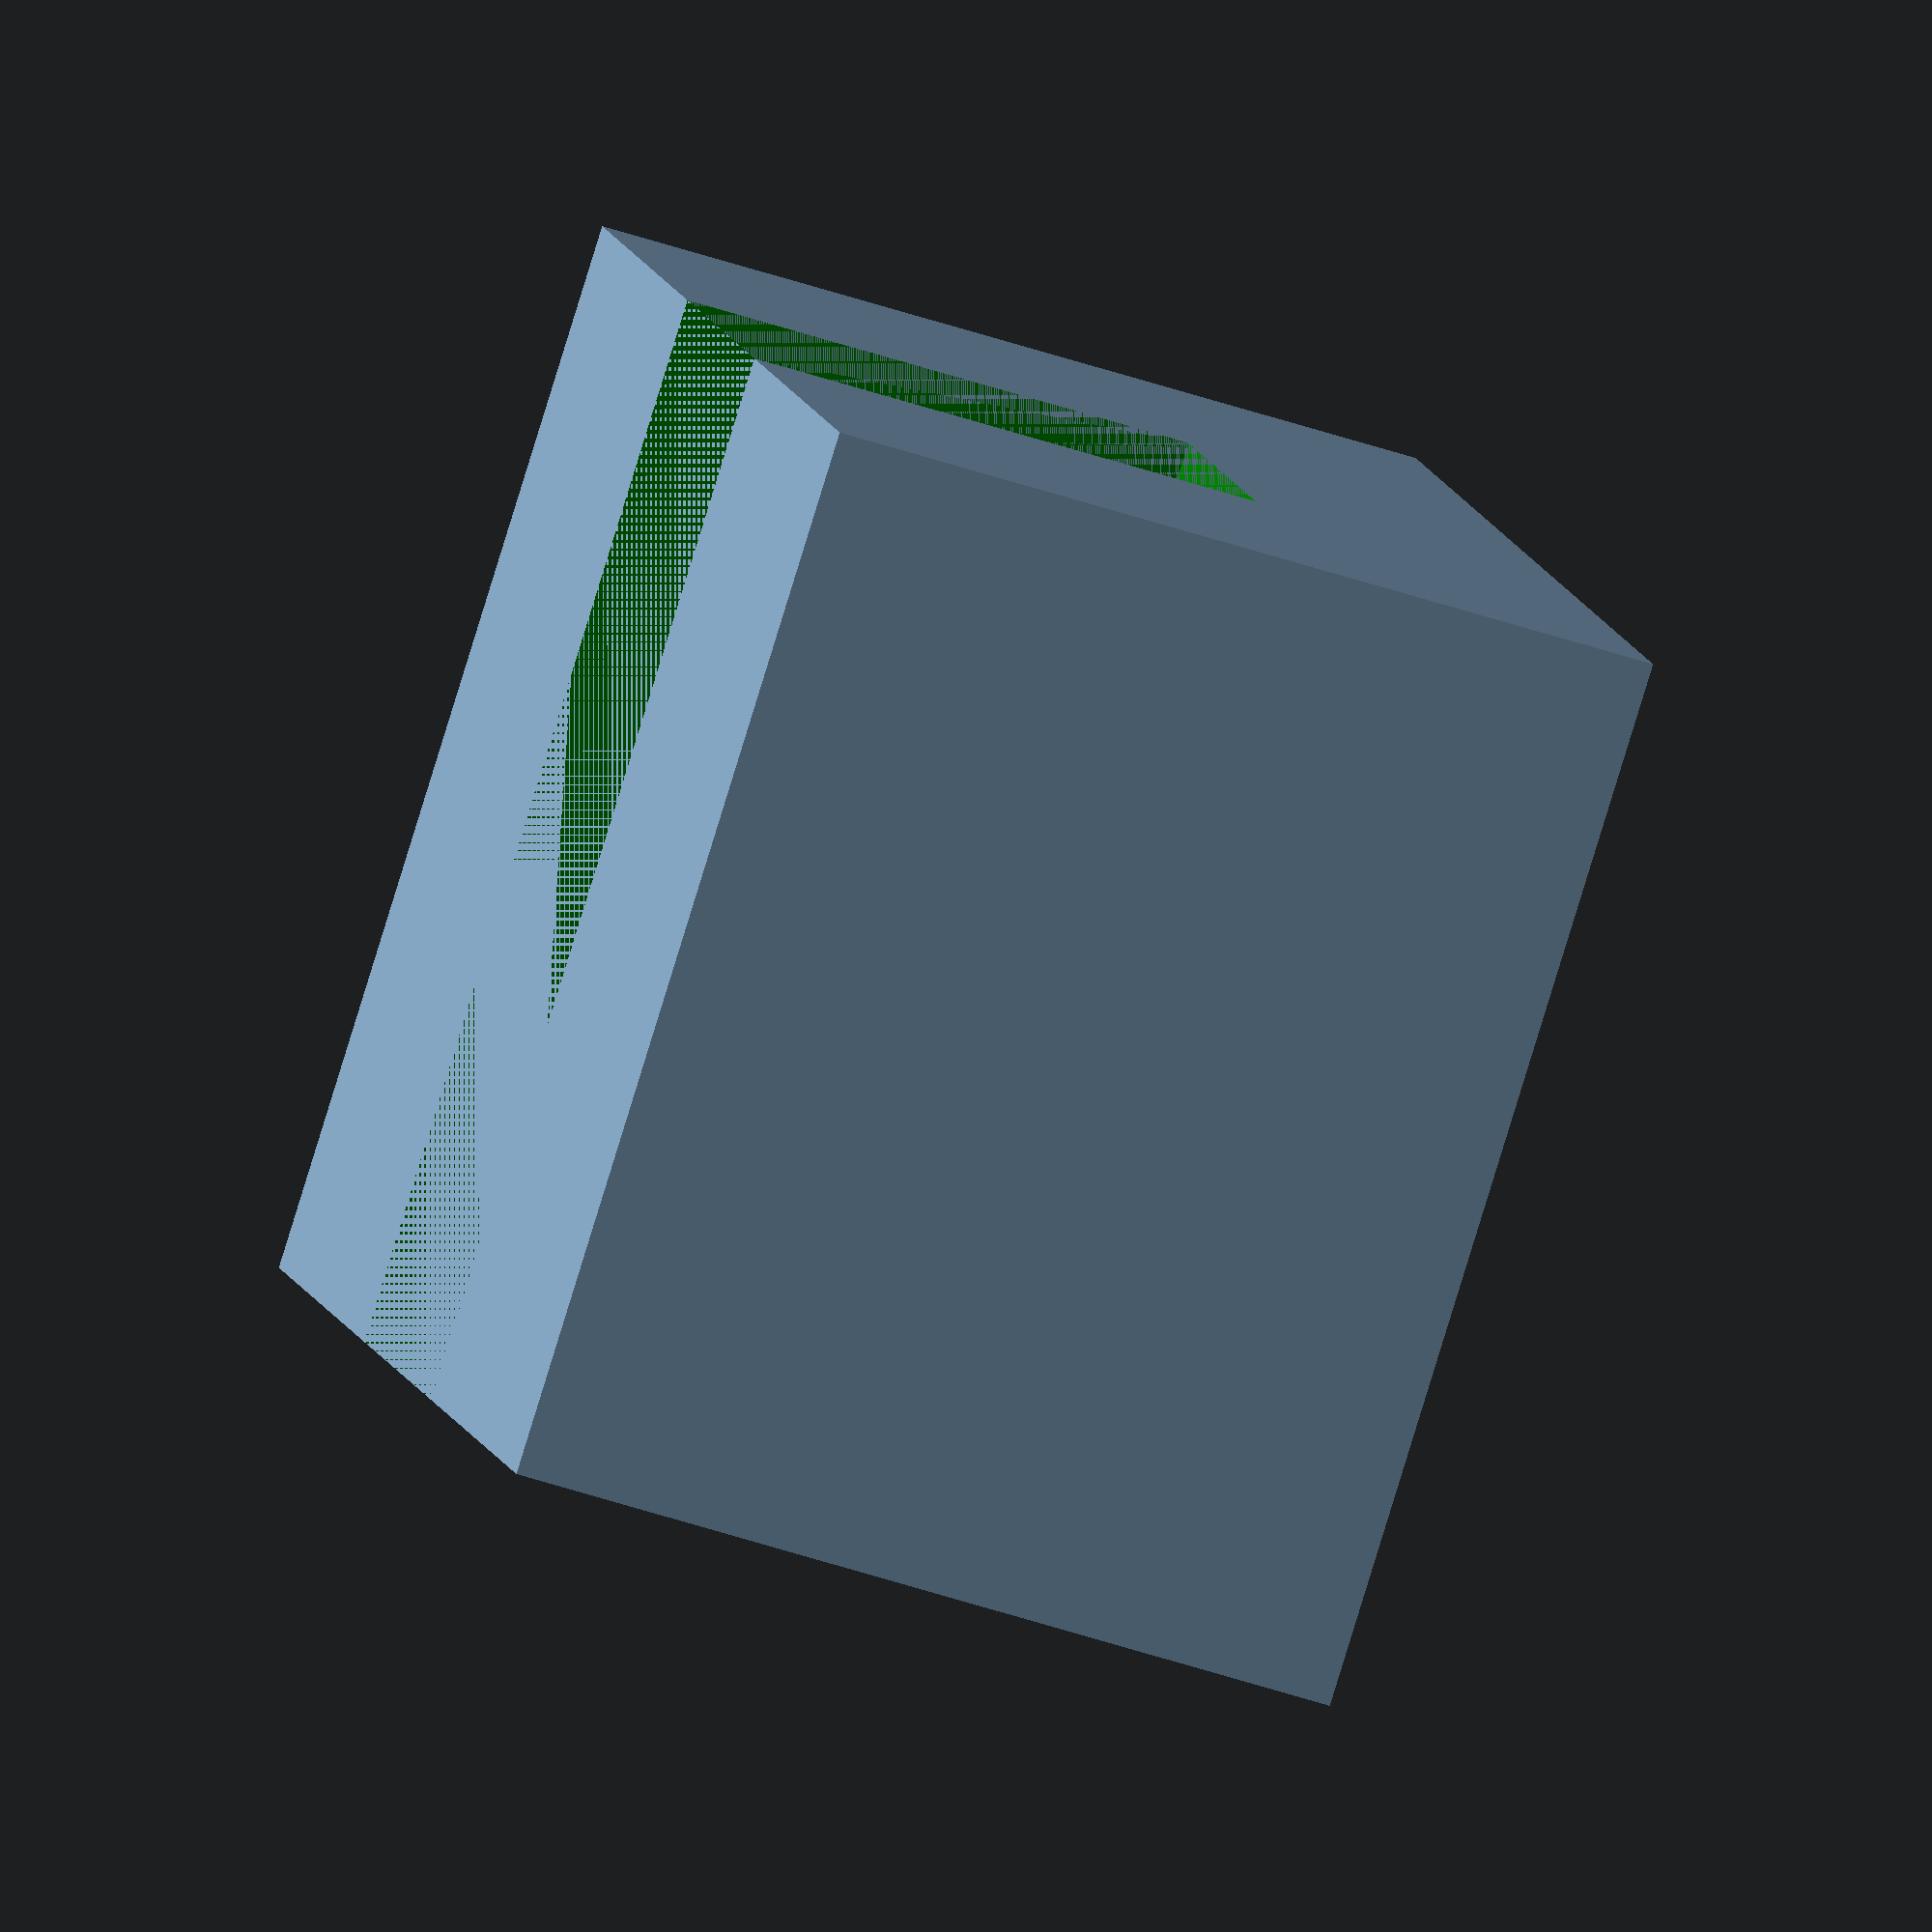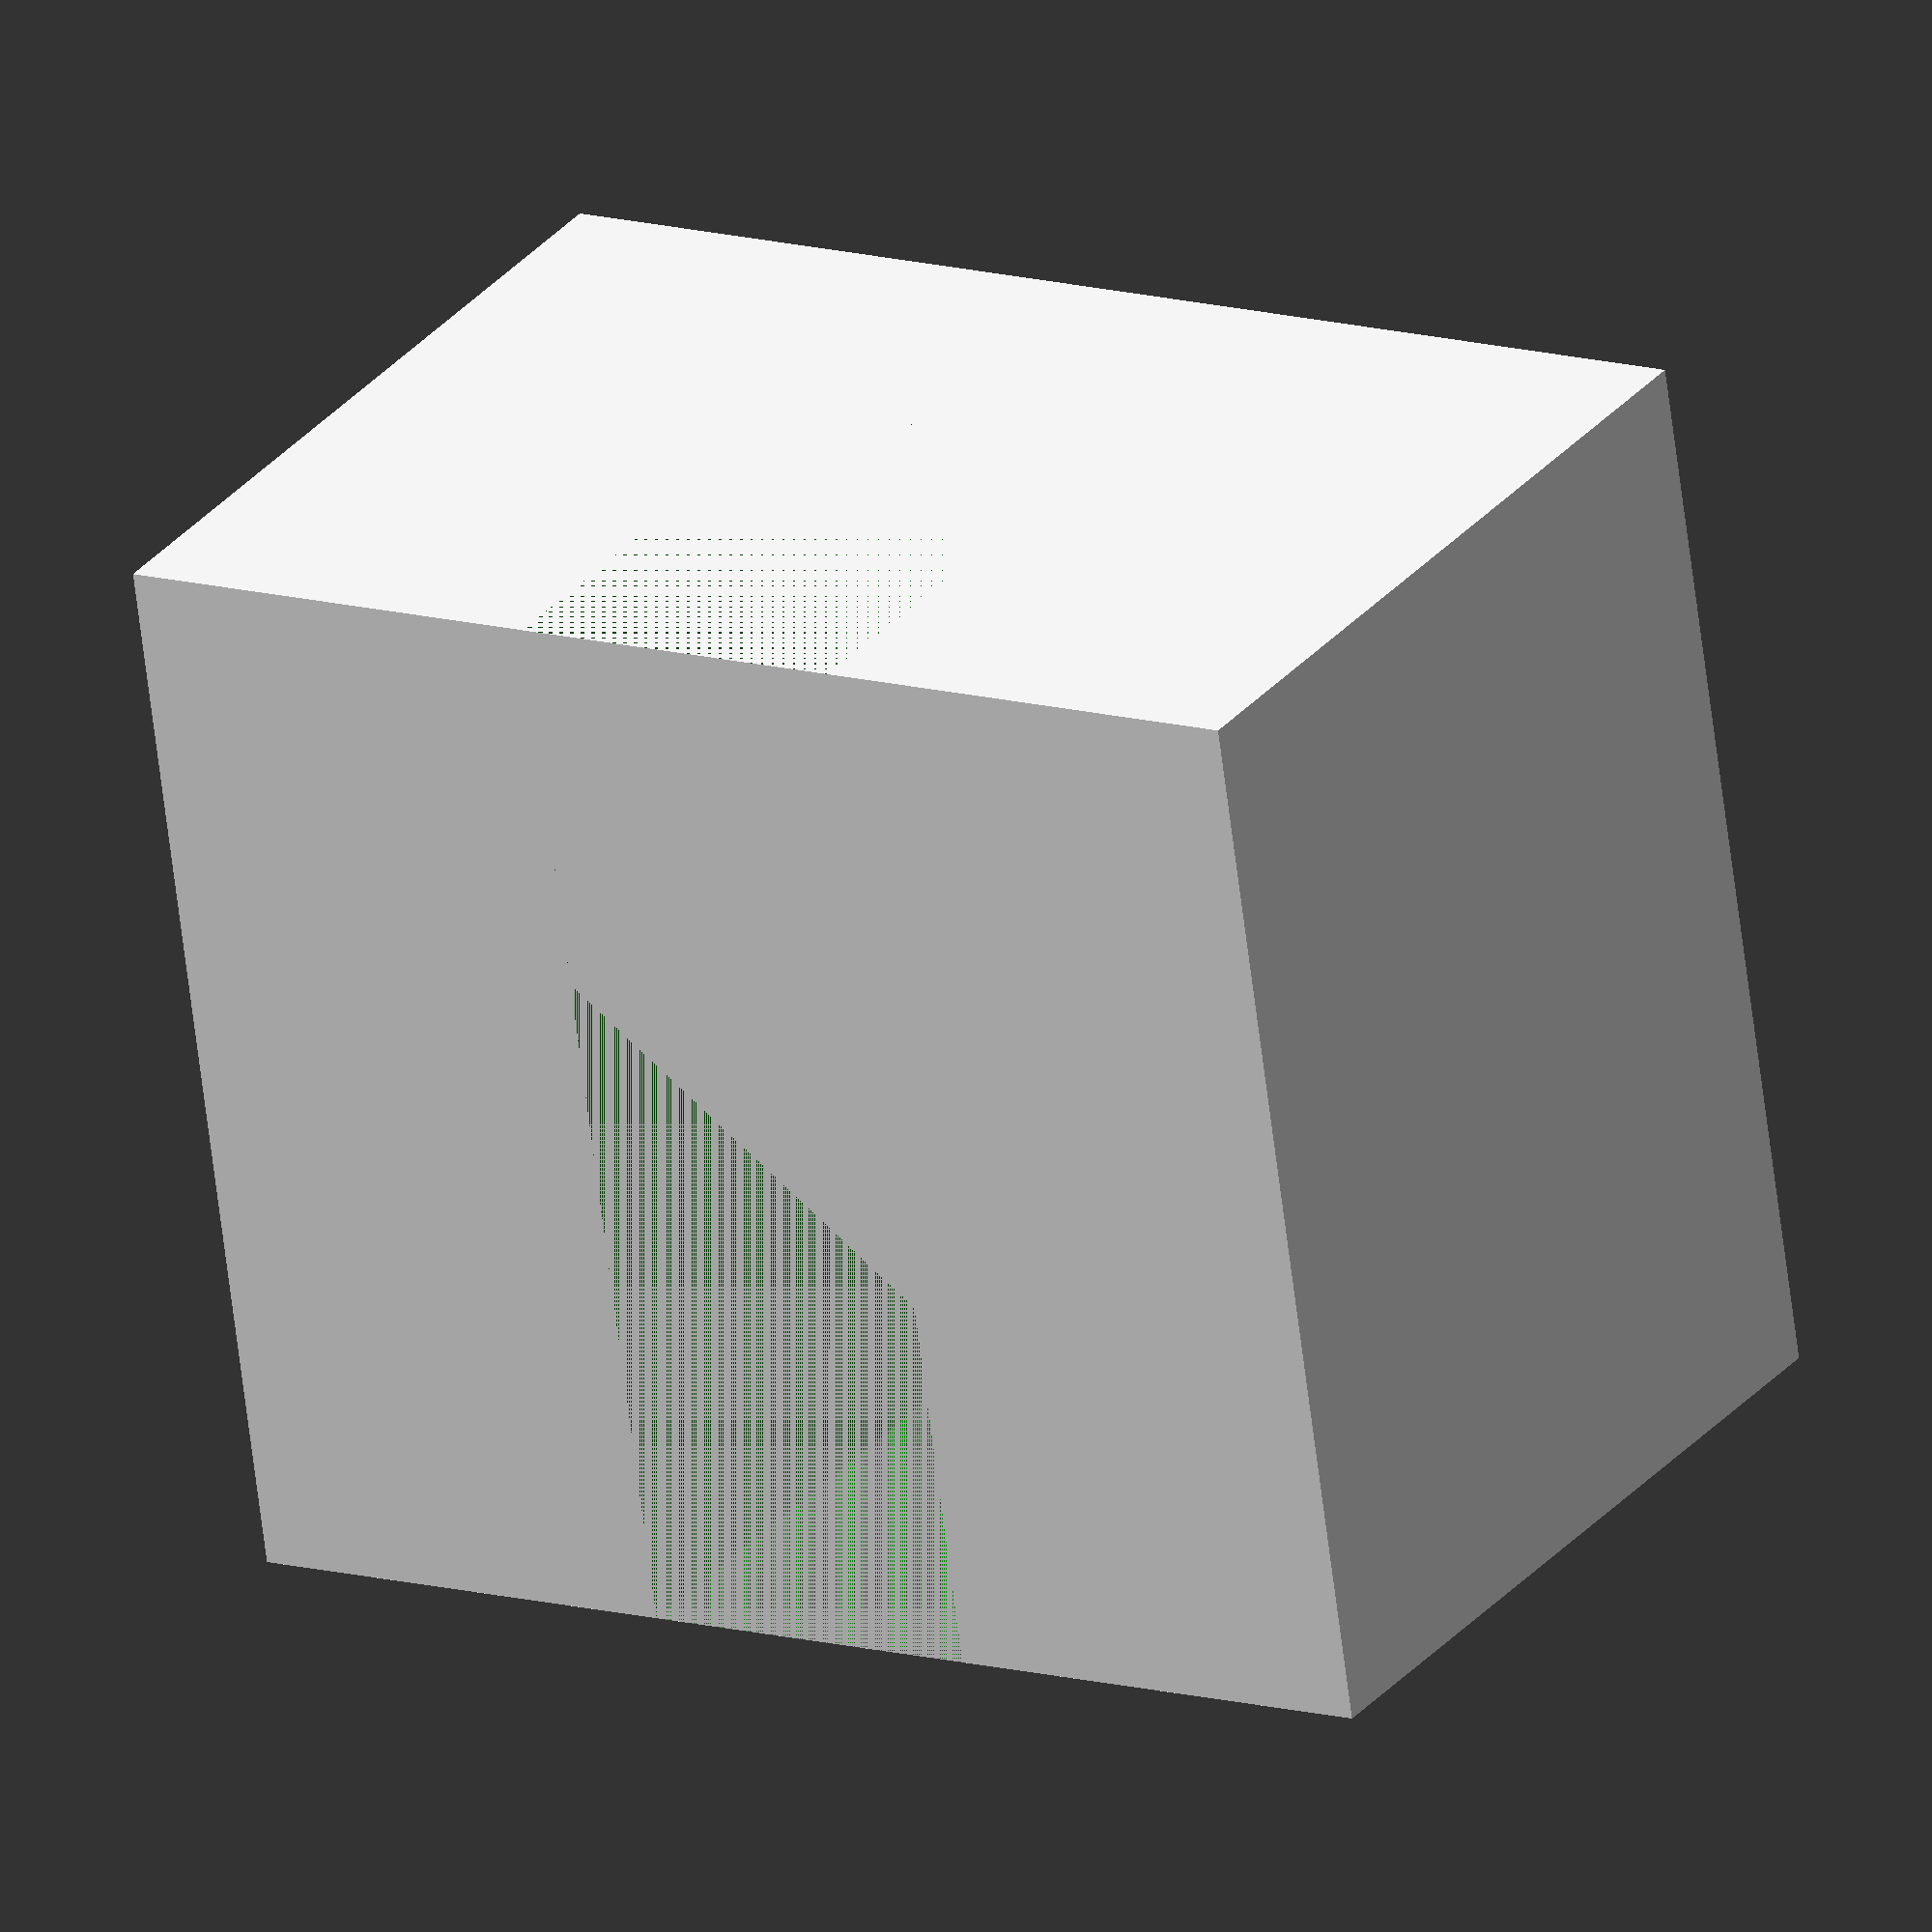
<openscad>
//SolarSchraubenAdapter3

$fn=72;
to=0.2;
w=28.2-to;
d=24;
h=19;
d1=7.5+to+to;
h1=7.3;

difference()
{
//color([55,55,55], alpha=1)
cube([w,d,h]);

translate([(w-d1)/2,0,h1])
color("green")
cube([d1,d,h-h1]);
}




/*

y=34.5;
y2=14.2;

h1=y2;//14.8+to;
y1=y-y2+to;


hs=52;
hs3=2.8;
hs2=5.5-hs3;
hs1=hs-hs2-hs3;


d2=9.7;
d3=20;
d4=16;

module klotz()
{
translate([w,0,0])
rotate([0,270,0])
linear_extrude(w)
polygon([[0,0],[h1,y2],[0,y2]]);
}

module schraube()
{
    cylinder(h=hs1,d=d1);
    
    translate([0,0,hs1])
    cylinder(h=hs2, d1=d1, d2=d2);
    
    translate([0,0,hs1+hs2])
    cylinder(h=hs3, d1=d3, d2=d4);
}

module sch2()
{
    rotate([45,0,0])
    translate([w/2,10.035,-49.3])
    color("green")
    schraube();
}

difference()
{
    klotz();
    sch2();
}
*/
</openscad>
<views>
elev=50.0 azim=237.8 roll=69.6 proj=o view=wireframe
elev=331.0 azim=351.8 roll=31.0 proj=o view=wireframe
</views>
